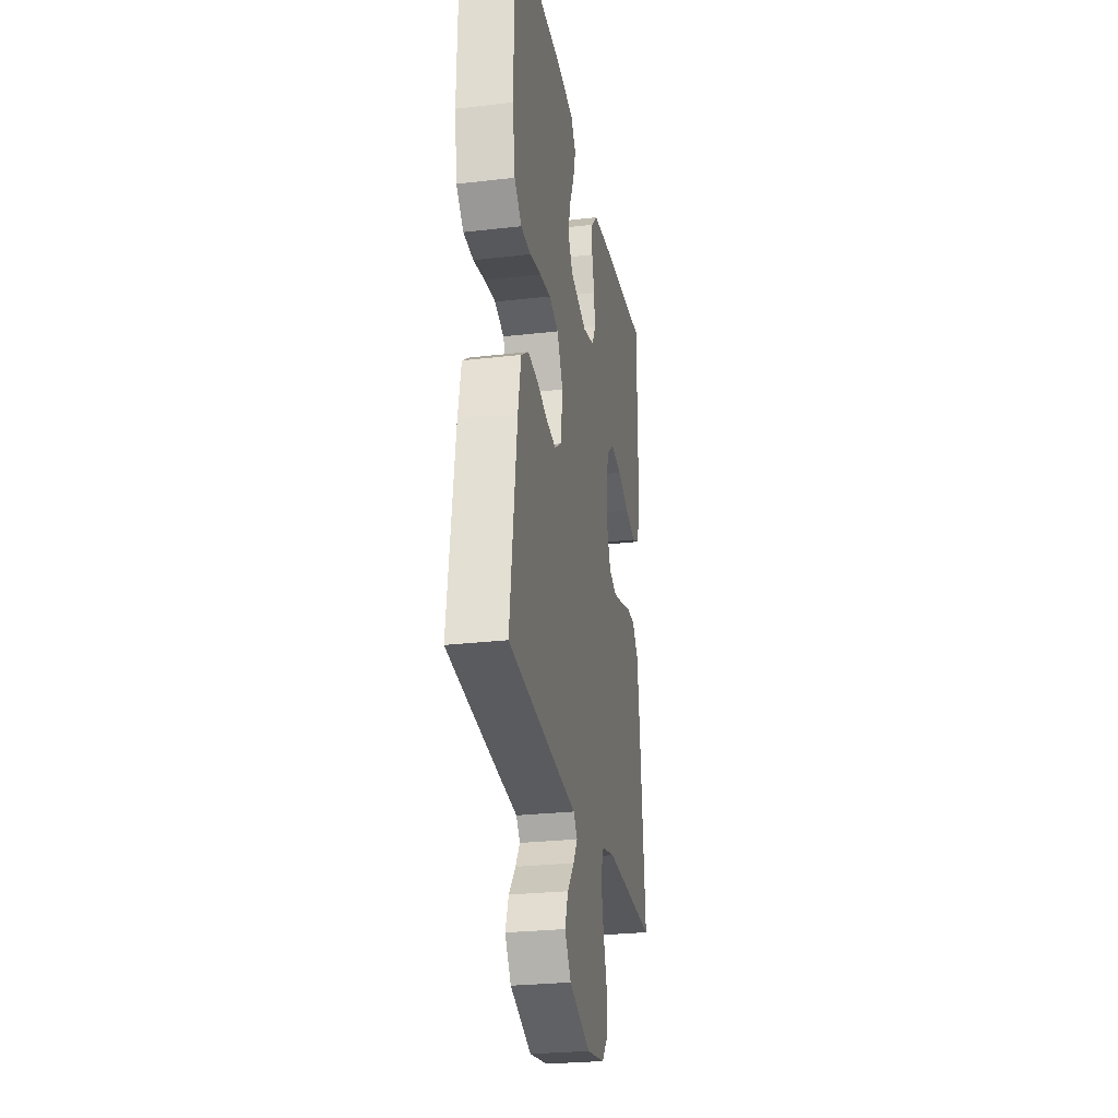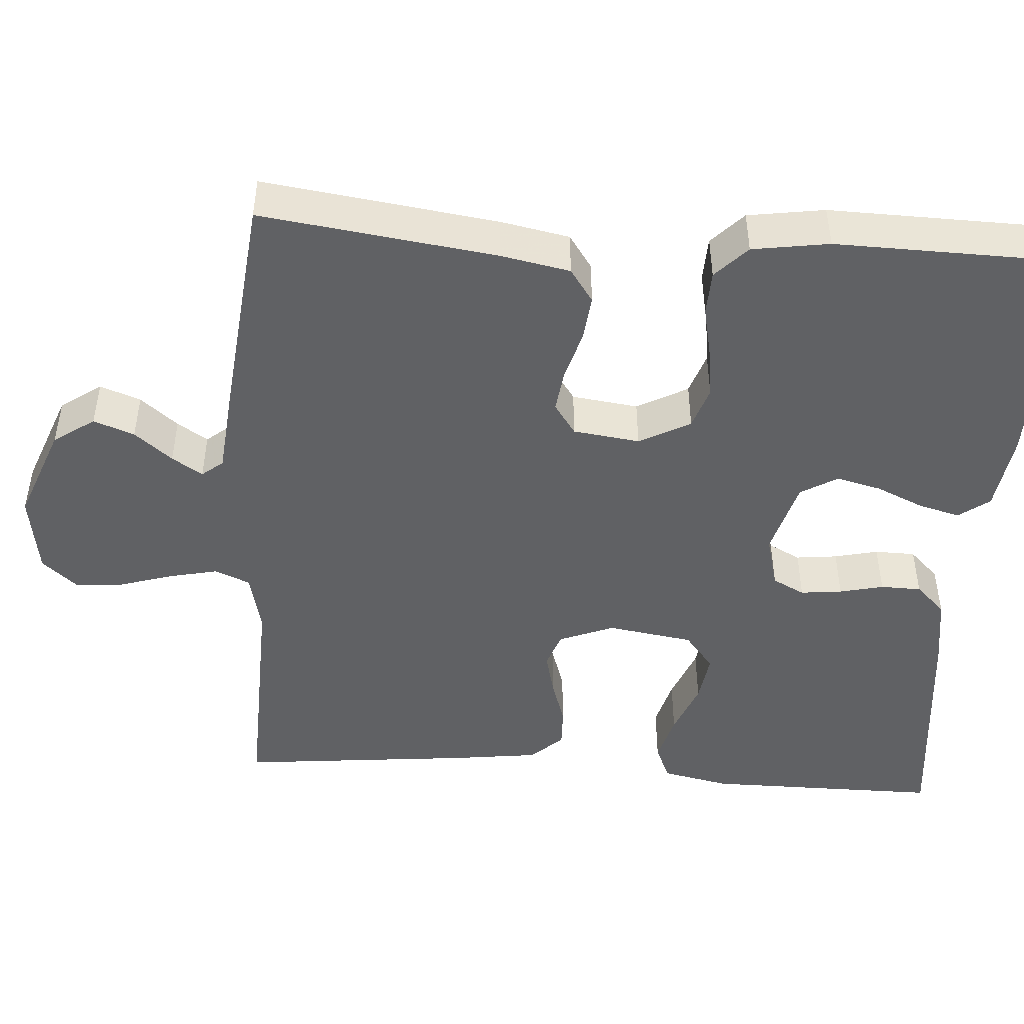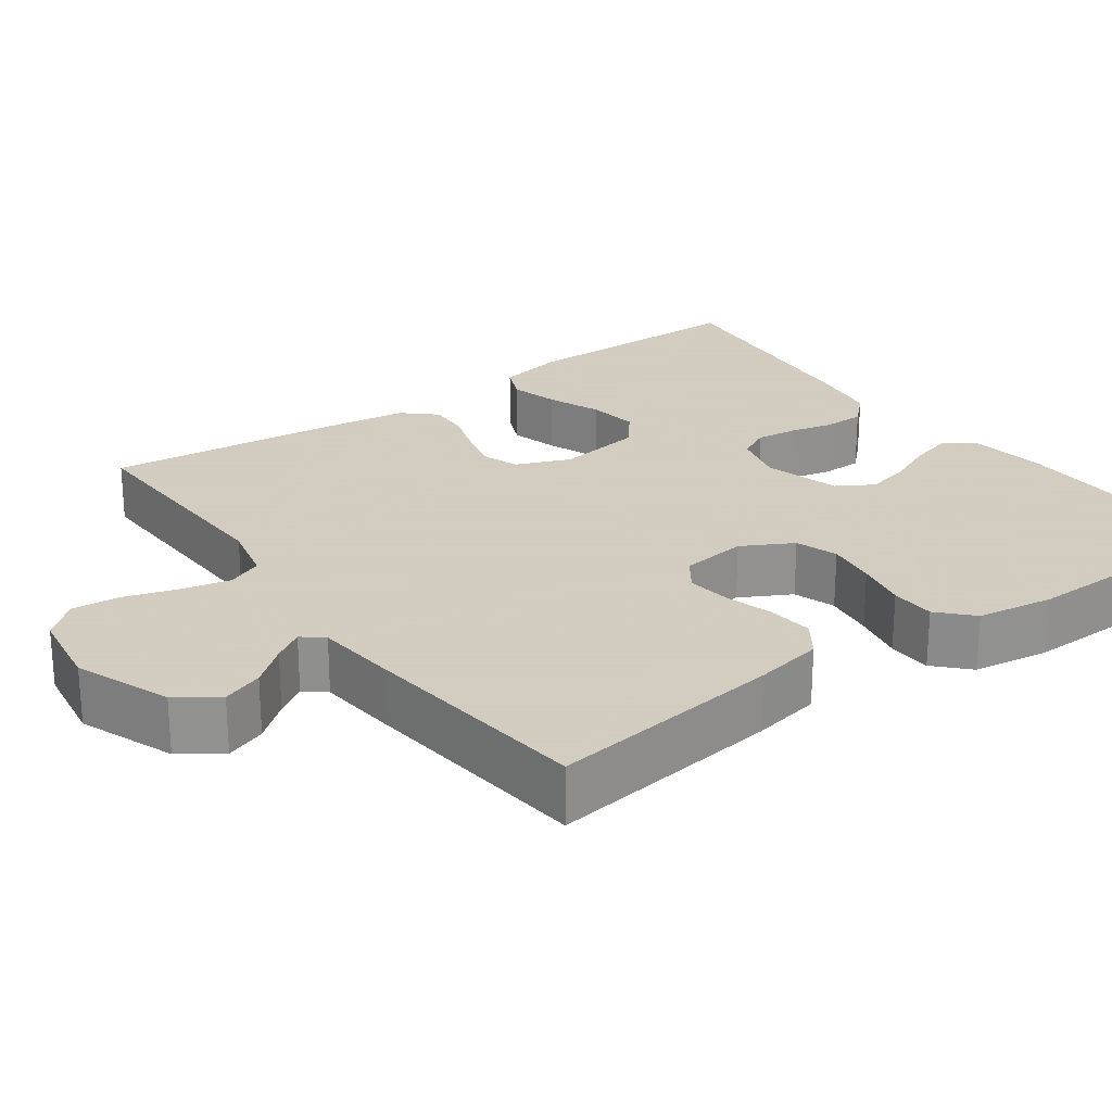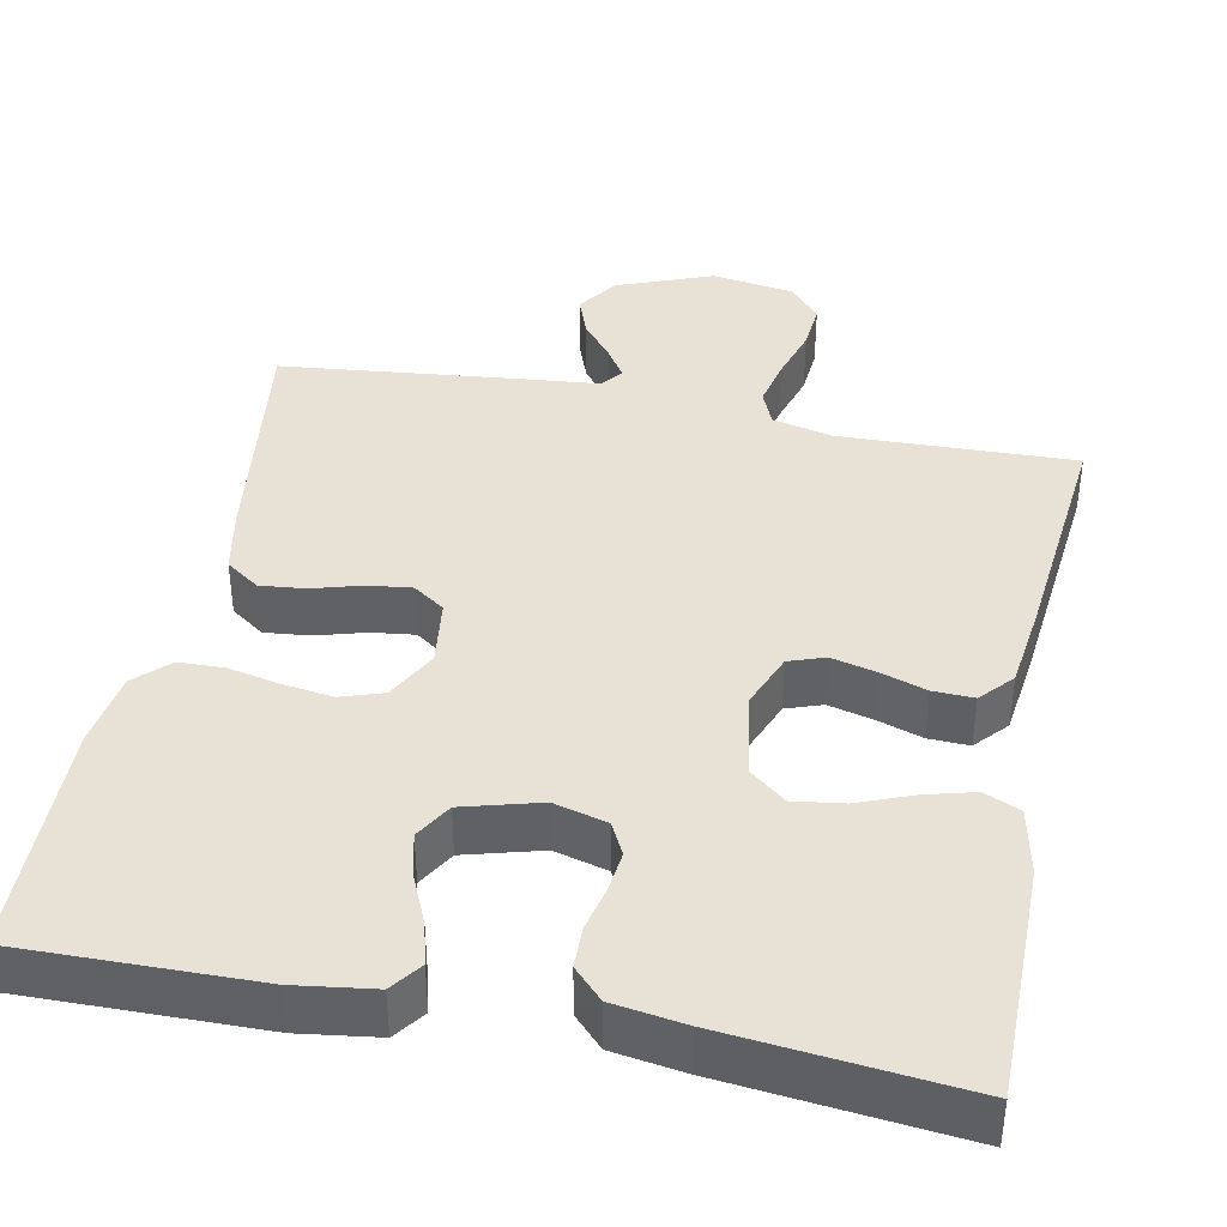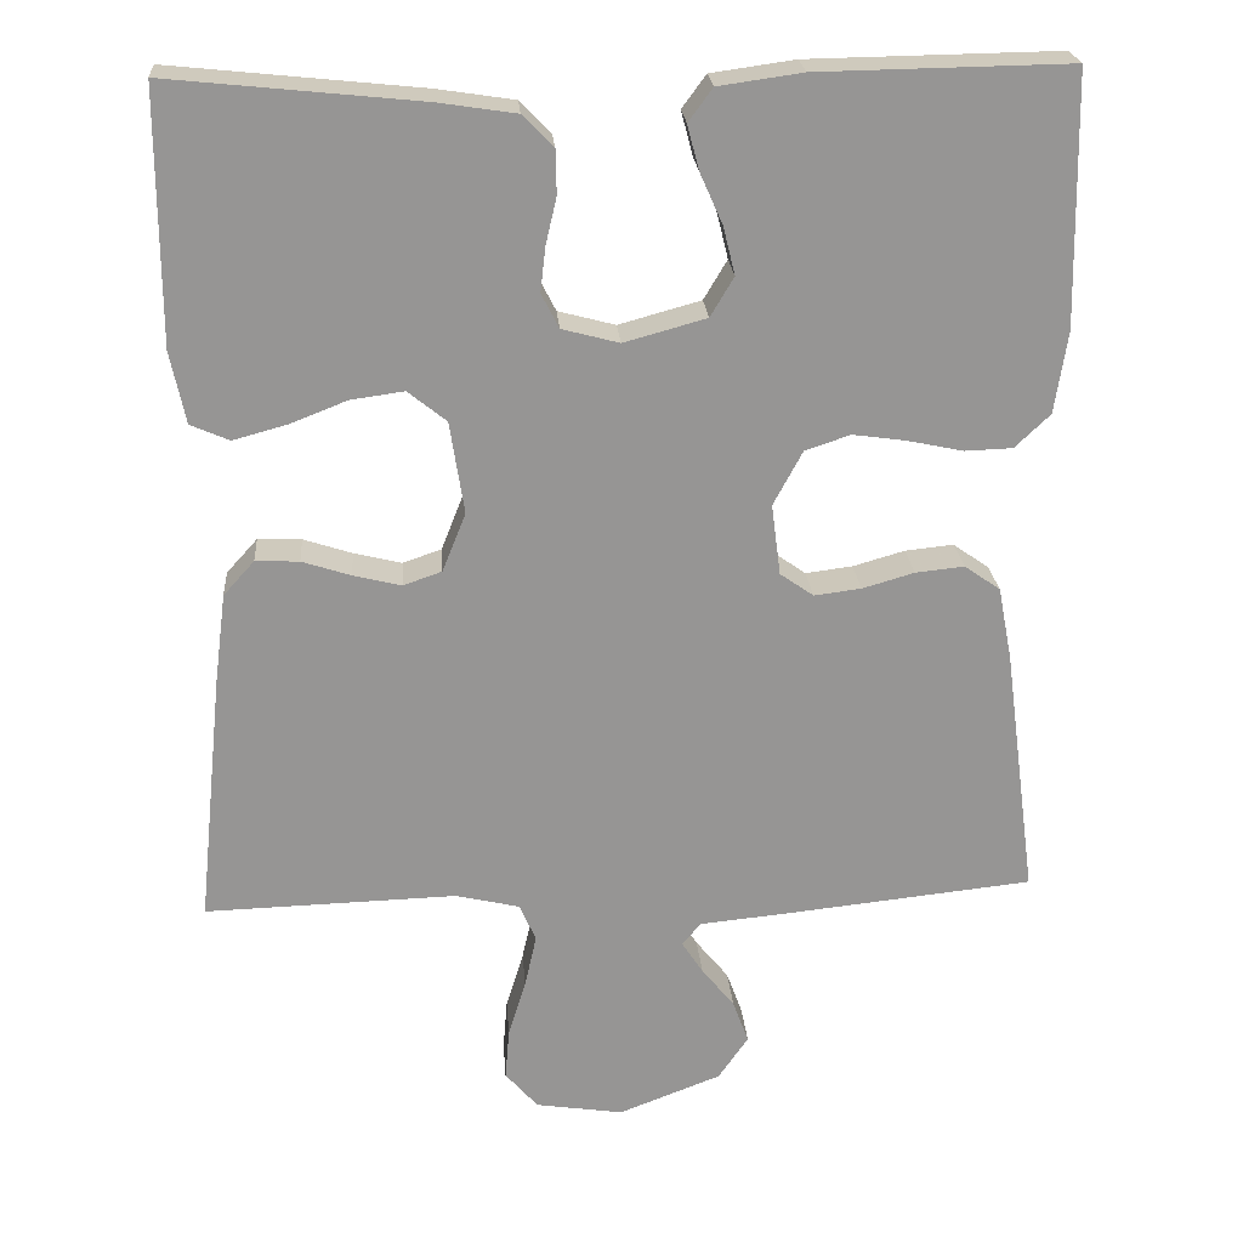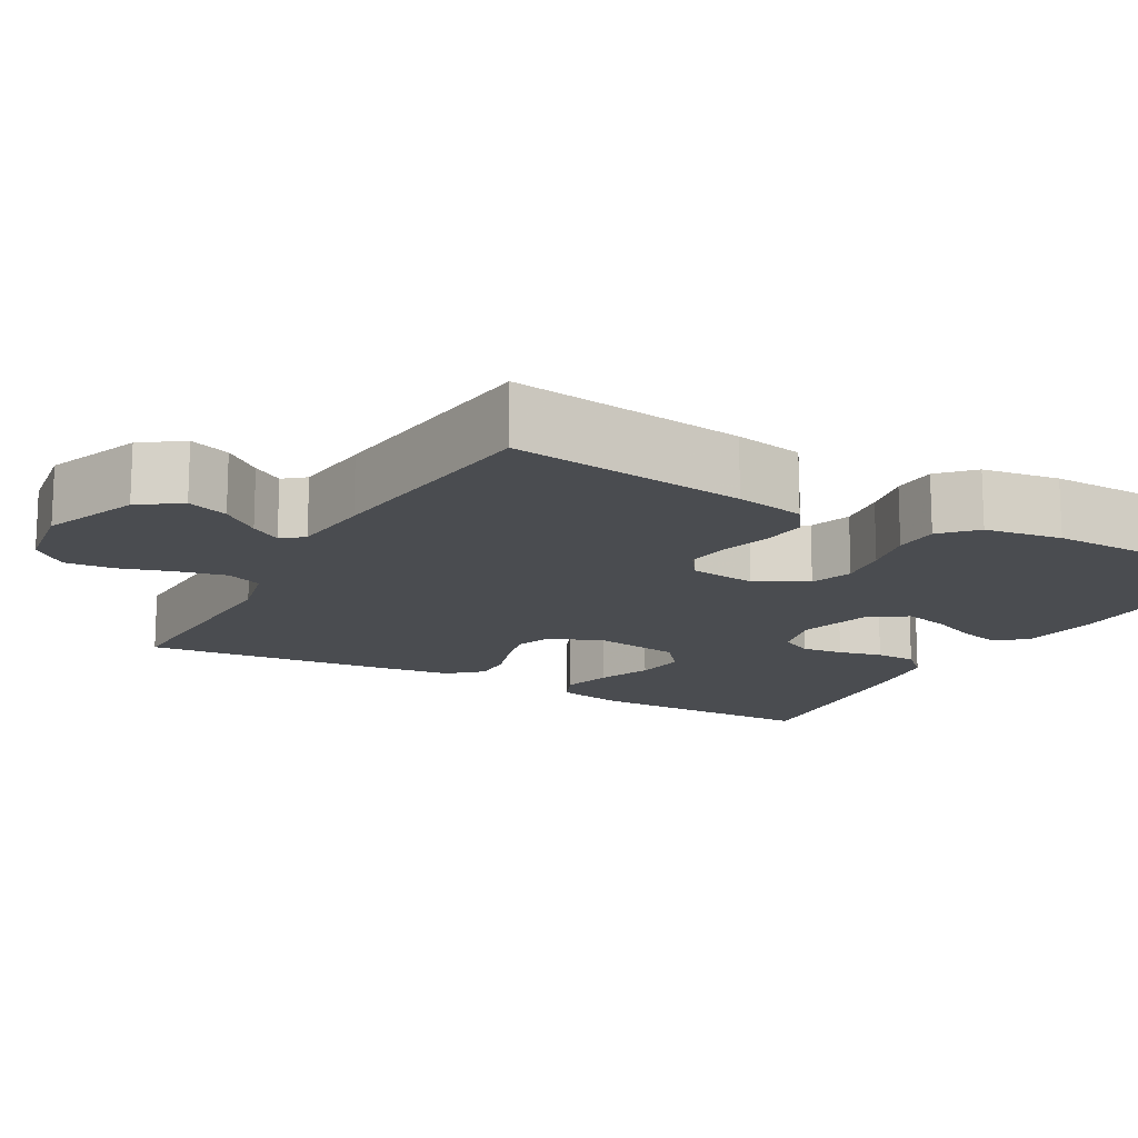
<metadata>
{"format":"obj","ext":"obj","renderer":"f3d","projection":"perspective","resolution":1024,"background":"white","views":[{"elev":-26.8,"azim":-79.8,"up":"+Z"},{"elev":-47.0,"azim":-94.0,"up":"+Y"},{"elev":24.3,"azim":-125.8,"up":"+Y"},{"elev":40.2,"azim":11.3,"up":"+Y"},{"elev":22.9,"azim":175.7,"up":"+Z"},{"elev":-14.9,"azim":-119.2,"up":"+Y"}]}
</metadata>
<code>
v -0.5 0.07 0.5
v -0.2 0.07 0.495
v -0.1 0.07 0.481
v -0.071 0.07 0.442
v -0.085 0.07 0.389
v -0.112 0.07 0.328
v -0.126 0.07 0.271
v -0.098 0.07 0.224
v 0 0.07 0.197
v 0.068 0.07 0.215
v 0.089 0.07 0.256
v 0.083 0.07 0.309
v 0.07 0.07 0.365
v 0.071 0.07 0.417
v 0.108 0.07 0.455
v 0.2 0.07 0.469
v 0.5 0.07 0.5
v 0.5 0.07 0.2
v 0.482 0.07 0.114
v 0.436 0.07 0.094
v 0.373 0.07 0.111
v 0.304 0.07 0.138
v 0.24 0.07 0.147
v 0.194 0.07 0.11
v 0.177 0.07 0
v 0.205 0.07 -0.07
v 0.251 0.07 -0.086
v 0.308 0.07 -0.072
v 0.366 0.07 -0.053
v 0.418 0.07 -0.051
v 0.455 0.07 -0.092
v 0.469 0.07 -0.2
v 0.5 0.07 -0.5
v 0.2 0.07 -0.491
v 0.123 0.07 -0.509
v 0.104 0.07 -0.554
v 0.118 0.07 -0.617
v 0.139 0.07 -0.685
v 0.144 0.07 -0.746
v 0.105 0.07 -0.791
v 0 0.07 -0.807
v -0.122 0.07 -0.76
v -0.158 0.07 -0.708
v -0.139 0.07 -0.656
v -0.1 0.07 -0.608
v -0.075 0.07 -0.569
v -0.097 0.07 -0.542
v -0.2 0.07 -0.532
v -0.5 0.07 -0.5
v -0.46 0.07 -0.2
v -0.443 0.07 -0.112
v -0.4 0.07 -0.082
v -0.342 0.07 -0.088
v -0.28 0.07 -0.106
v -0.224 0.07 -0.113
v -0.184 0.07 -0.085
v -0.173 0.07 0
v -0.208 0.07 0.065
v -0.262 0.07 0.083
v -0.326 0.07 0.074
v -0.392 0.07 0.06
v -0.449 0.07 0.062
v -0.491 0.07 0.102
v -0.506 0.07 0.2
v -0.5 0 0.5
v -0.2 0 0.495
v -0.1 0 0.481
v -0.071 0 0.442
v -0.085 0 0.389
v -0.112 0 0.328
v -0.126 0 0.271
v -0.098 0 0.224
v 0 0 0.197
v 0.068 0 0.215
v 0.089 0 0.256
v 0.083 0 0.309
v 0.07 0 0.365
v 0.071 0 0.417
v 0.108 0 0.455
v 0.2 0 0.469
v 0.5 0 0.5
v 0.5 0 0.2
v 0.482 0 0.114
v 0.436 0 0.094
v 0.373 0 0.111
v 0.304 0 0.138
v 0.24 0 0.147
v 0.194 0 0.11
v 0.177 0 0
v 0.205 0 -0.07
v 0.251 0 -0.086
v 0.308 0 -0.072
v 0.366 0 -0.053
v 0.418 0 -0.051
v 0.455 0 -0.092
v 0.469 0 -0.2
v 0.5 0 -0.5
v 0.2 0 -0.491
v 0.123 0 -0.509
v 0.104 0 -0.554
v 0.118 0 -0.617
v 0.139 0 -0.685
v 0.144 0 -0.746
v 0.105 0 -0.791
v 0 0 -0.807
v -0.122 0 -0.76
v -0.158 0 -0.708
v -0.139 0 -0.656
v -0.1 0 -0.608
v -0.075 0 -0.569
v -0.097 0 -0.542
v -0.2 0 -0.532
v -0.5 0 -0.5
v -0.46 0 -0.2
v -0.443 0 -0.112
v -0.4 0 -0.082
v -0.342 0 -0.088
v -0.28 0 -0.106
v -0.224 0 -0.113
v -0.184 0 -0.085
v -0.173 0 0
v -0.208 0 0.065
v -0.262 0 0.083
v -0.326 0 0.074
v -0.392 0 0.06
v -0.449 0 0.062
v -0.491 0 0.102
v -0.506 0 0.2
f 4 5 6
f 3 4 6
f 2 3 6
f 1 2 6
f 64 1 6
f 63 64 6
f 62 63 6
f 61 62 6
f 60 61 6
f 59 60 6 7
f 58 59 7 8
f 57 58 8 9
f 56 57 9 10
f 52 53 54
f 51 52 54
f 50 51 54
f 49 50 54
f 48 49 54
f 47 48 54
f 46 47 54 55
f 43 44 45
f 42 43 45
f 41 42 45
f 40 41 45
f 39 40 45
f 38 39 45
f 37 38 45
f 36 37 45 46
f 46 55 56
f 36 46 56
f 35 36 56
f 32 33 34
f 31 32 34
f 30 31 34
f 29 30 34
f 28 29 34
f 27 28 34 35
f 20 21 22
f 19 20 22
f 18 19 22
f 17 18 22
f 16 17 22
f 15 16 22
f 14 15 22
f 13 14 22
f 12 13 22
f 11 12 22 23
f 10 11 23 24
f 26 27 35 56
f 25 26 56 10
f 10 24 25
f 70 69 68
f 70 68 67
f 70 67 66
f 70 66 65
f 70 65 128
f 70 128 127
f 70 127 126
f 70 126 125
f 70 125 124
f 71 70 124 123
f 72 71 123 122
f 73 72 122 121
f 74 73 121 120
f 118 117 116
f 118 116 115
f 118 115 114
f 118 114 113
f 118 113 112
f 118 112 111
f 119 118 111 110
f 109 108 107
f 109 107 106
f 109 106 105
f 109 105 104
f 109 104 103
f 109 103 102
f 109 102 101
f 110 109 101 100
f 120 119 110
f 120 110 100
f 120 100 99
f 98 97 96
f 98 96 95
f 98 95 94
f 98 94 93
f 98 93 92
f 99 98 92 91
f 86 85 84
f 86 84 83
f 86 83 82
f 86 82 81
f 86 81 80
f 86 80 79
f 86 79 78
f 86 78 77
f 86 77 76
f 87 86 76 75
f 88 87 75 74
f 120 99 91 90
f 74 120 90 89
f 89 88 74
f 1 65 66 2
f 2 66 67 3
f 3 67 68 4
f 4 68 69 5
f 5 69 70 6
f 6 70 71 7
f 7 71 72 8
f 8 72 73 9
f 9 73 74 10
f 10 74 75 11
f 11 75 76 12
f 12 76 77 13
f 13 77 78 14
f 14 78 79 15
f 15 79 80 16
f 16 80 81 17
f 17 81 82 18
f 18 82 83 19
f 19 83 84 20
f 20 84 85 21
f 21 85 86 22
f 22 86 87 23
f 23 87 88 24
f 24 88 89 25
f 25 89 90 26
f 26 90 91 27
f 27 91 92 28
f 28 92 93 29
f 29 93 94 30
f 30 94 95 31
f 31 95 96 32
f 32 96 97 33
f 33 97 98 34
f 34 98 99 35
f 35 99 100 36
f 36 100 101 37
f 37 101 102 38
f 38 102 103 39
f 39 103 104 40
f 40 104 105 41
f 41 105 106 42
f 42 106 107 43
f 43 107 108 44
f 44 108 109 45
f 45 109 110 46
f 46 110 111 47
f 47 111 112 48
f 48 112 113 49
f 49 113 114 50
f 50 114 115 51
f 51 115 116 52
f 52 116 117 53
f 53 117 118 54
f 54 118 119 55
f 55 119 120 56
f 56 120 121 57
f 57 121 122 58
f 58 122 123 59
f 59 123 124 60
f 60 124 125 61
f 61 125 126 62
f 62 126 127 63
f 63 127 128 64
f 64 128 65 1

</code>
